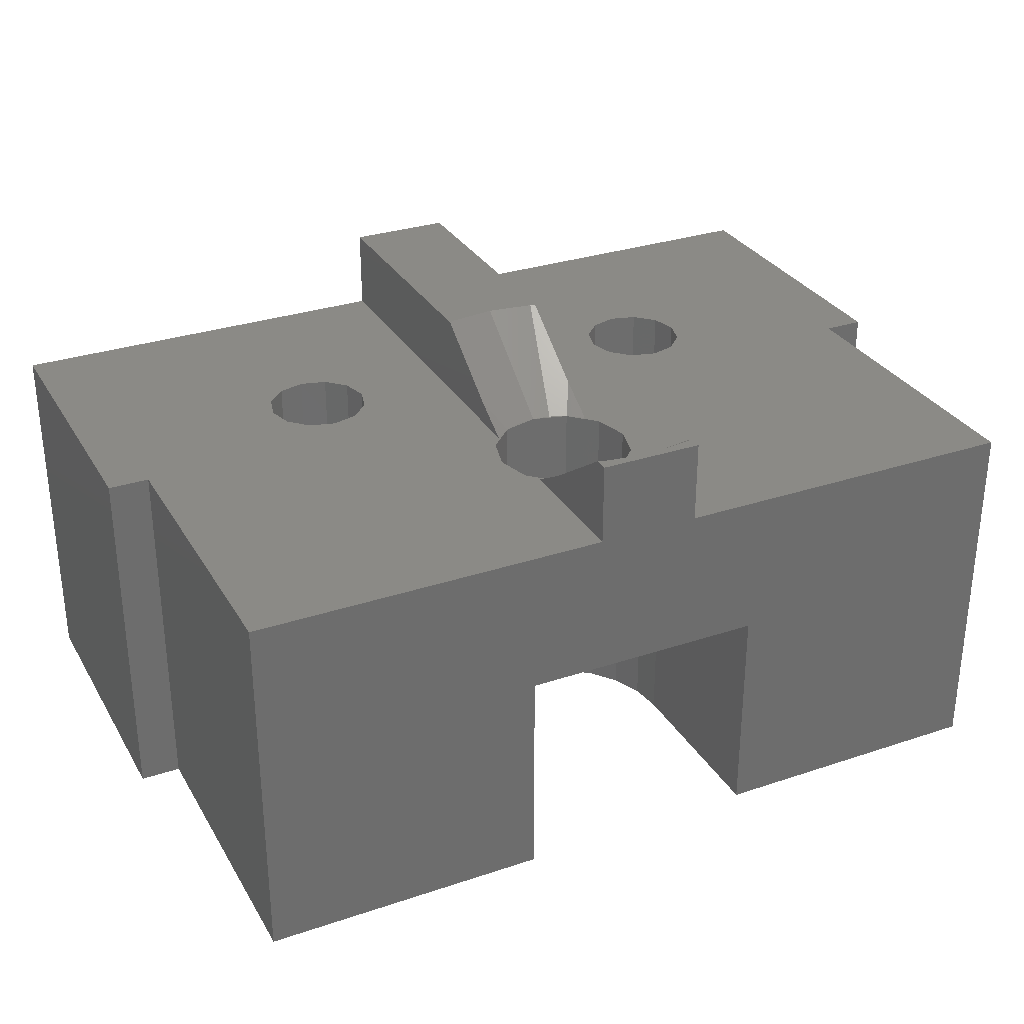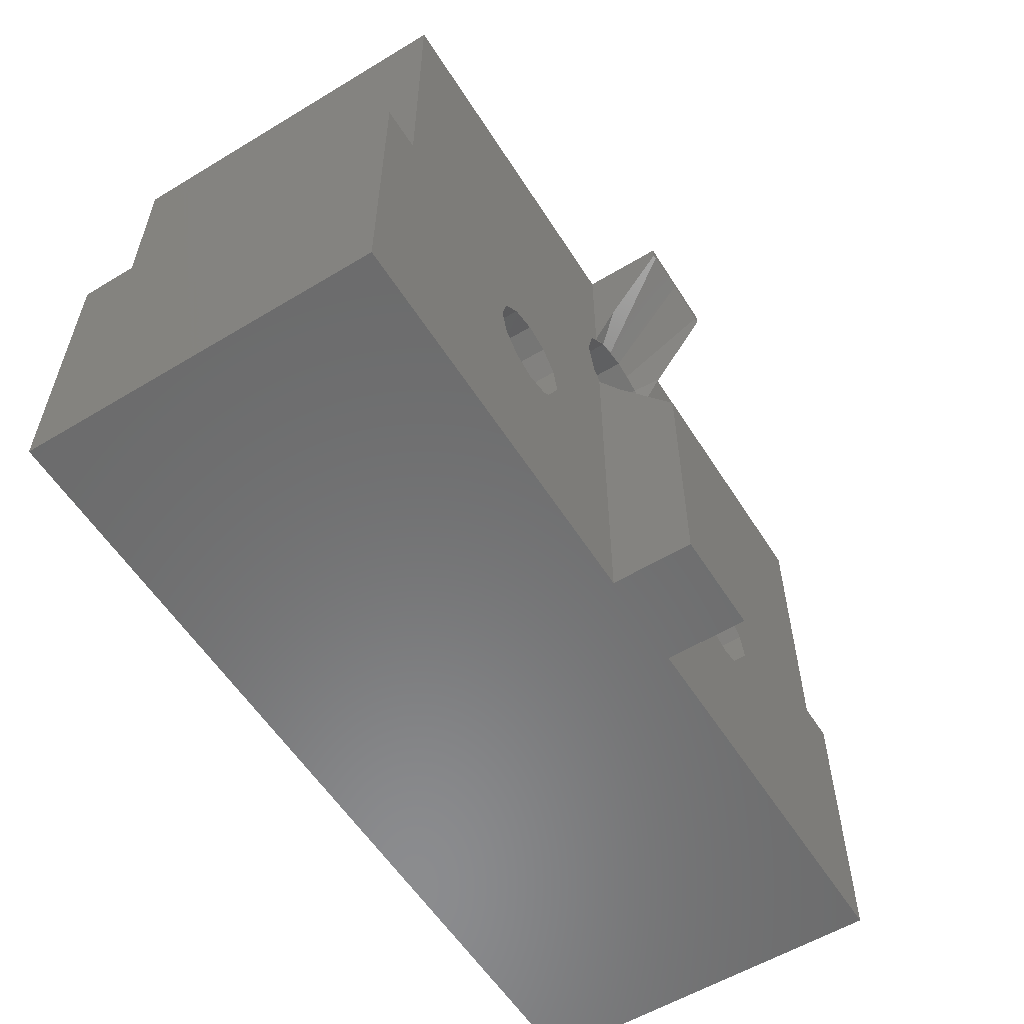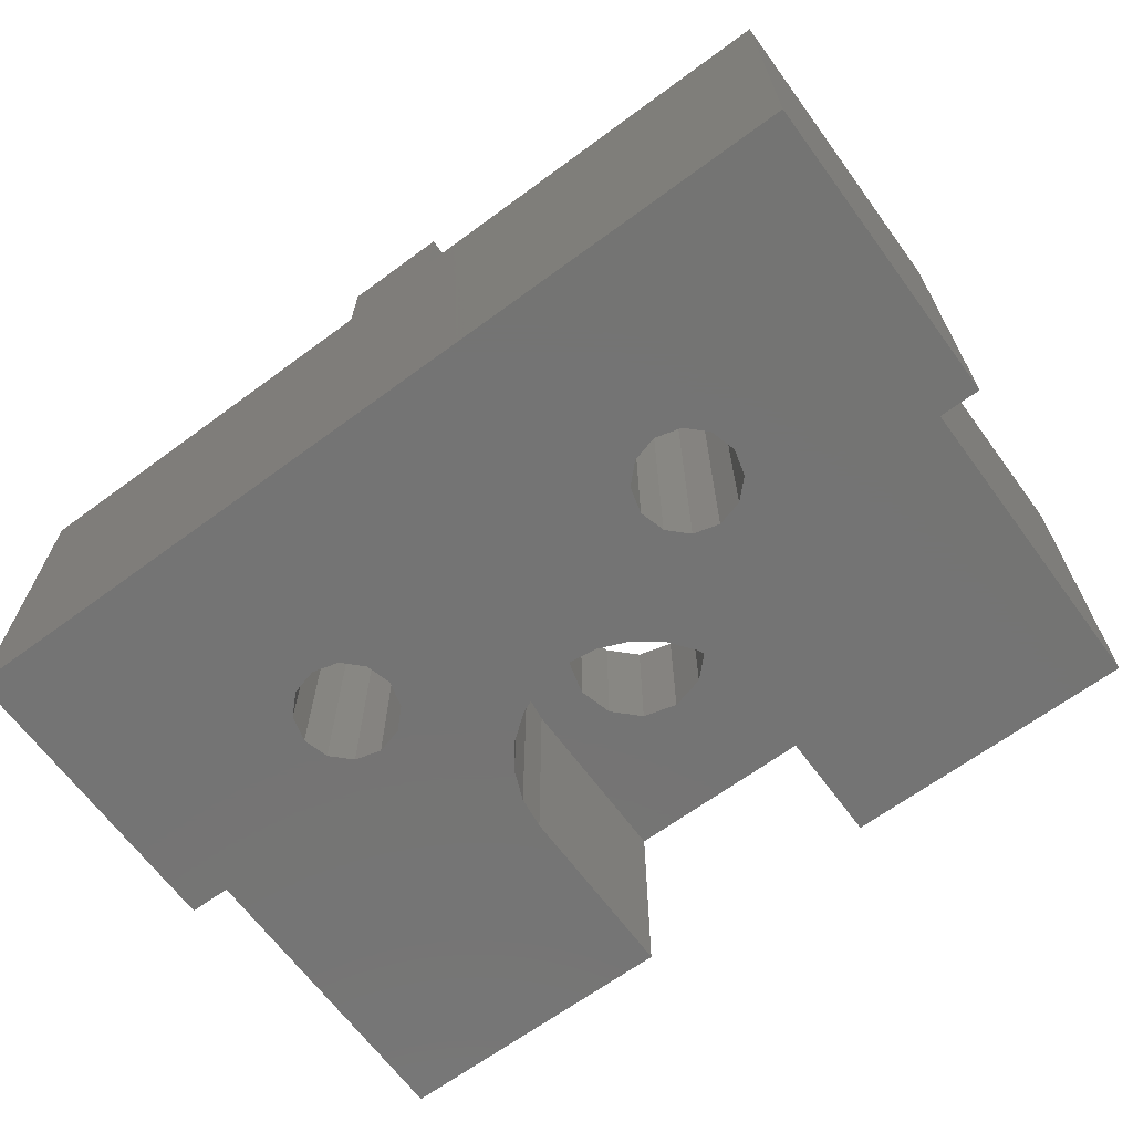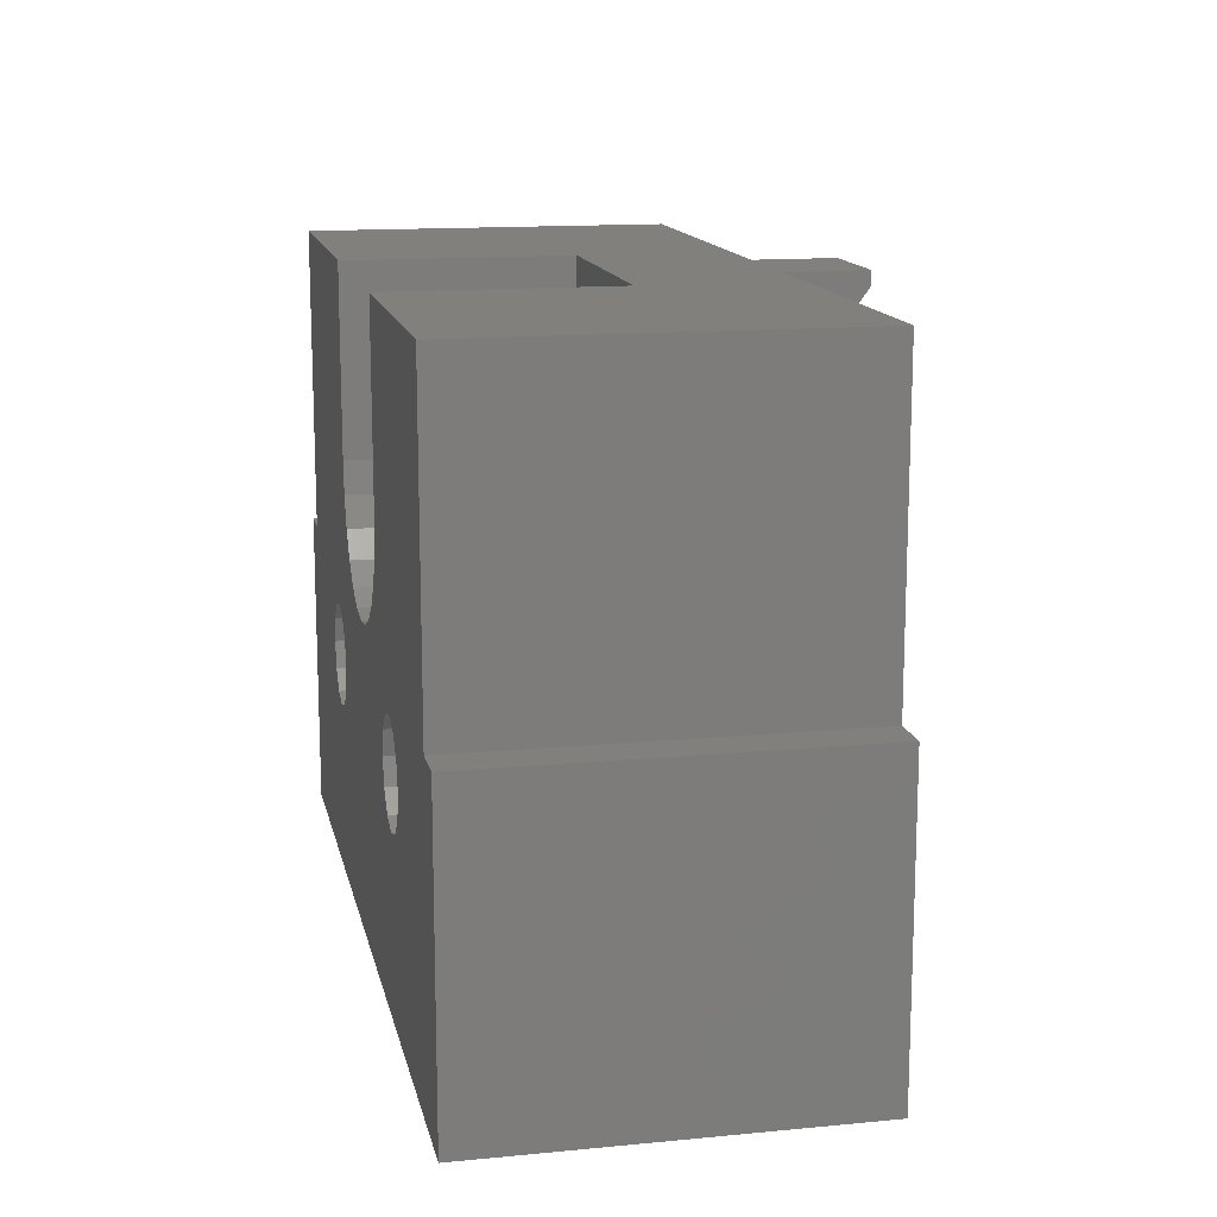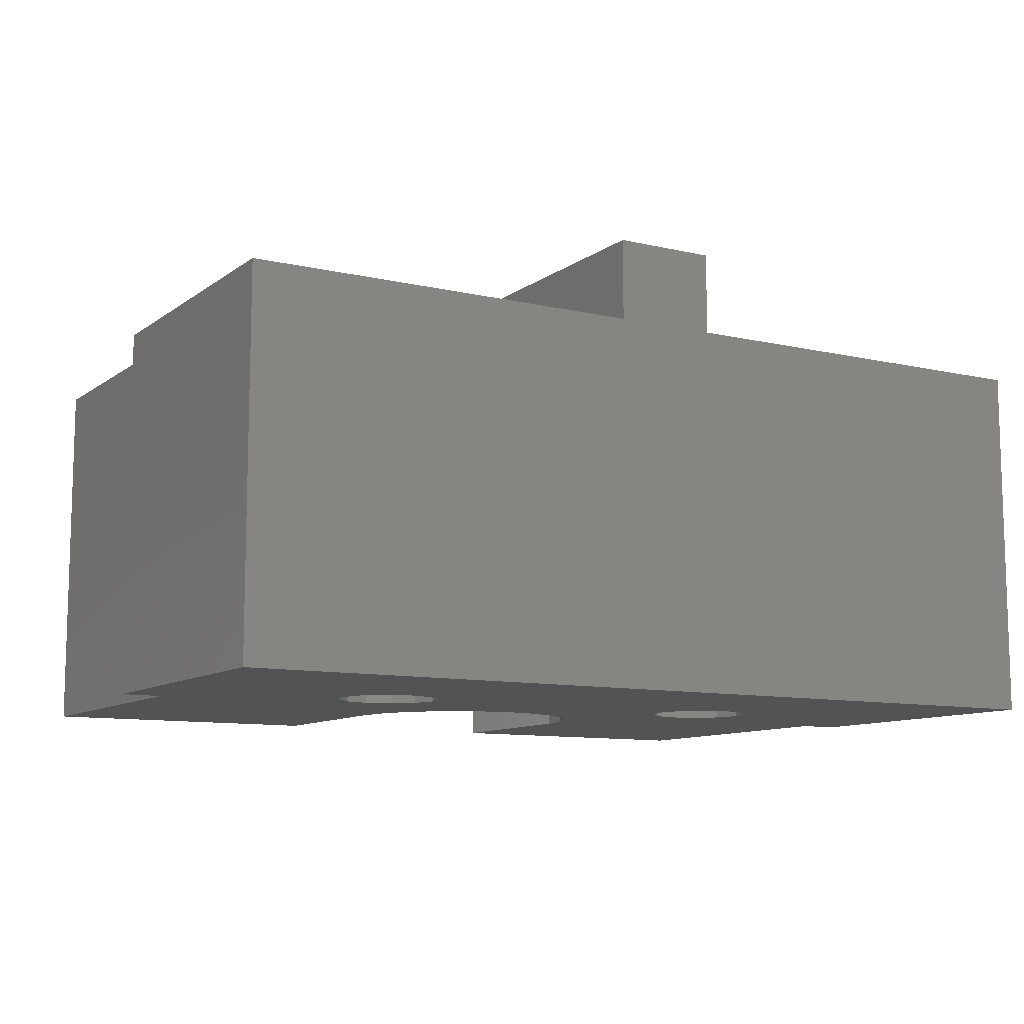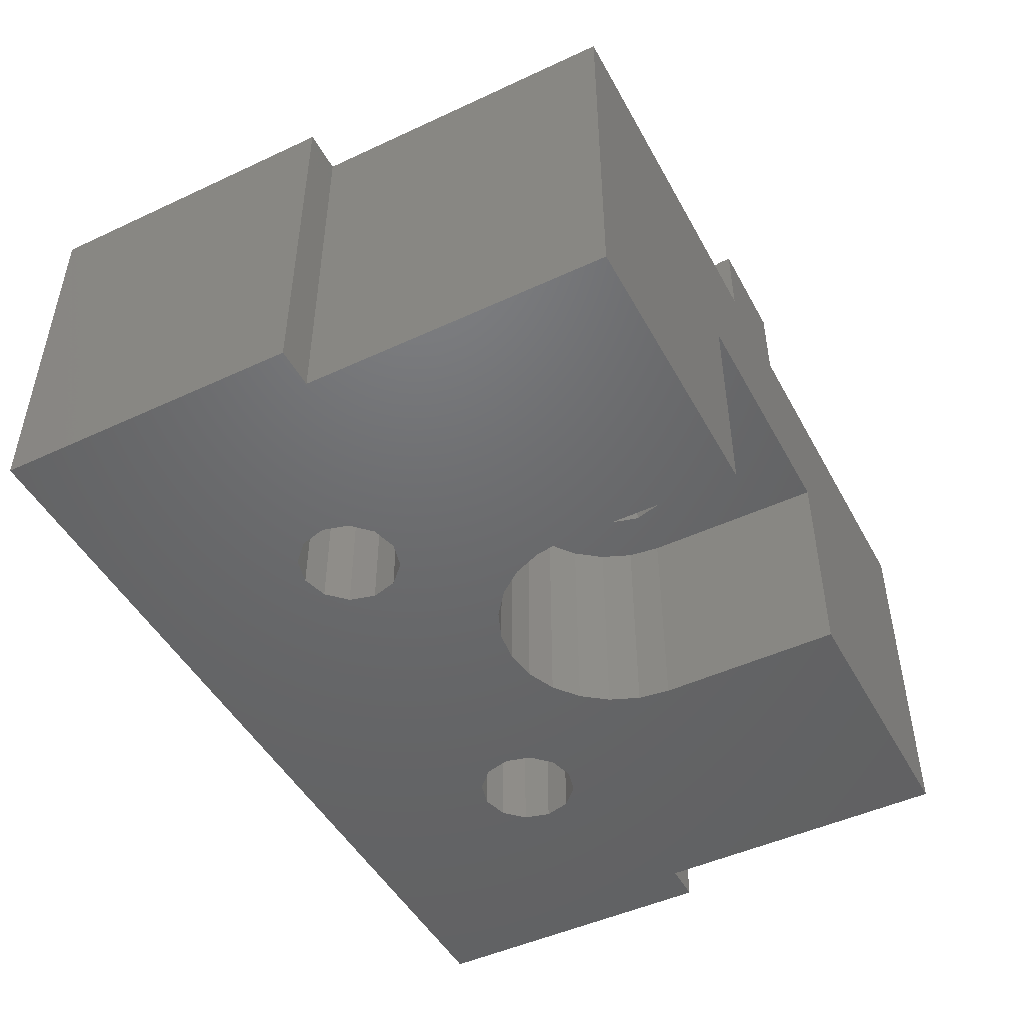
<metadata>
{"format":"stl","ext":"stl","renderer":"f3d","projection":"perspective","resolution":1024,"background":"white","views":[{"elev":30.6,"azim":-25.7,"up":"+Y"},{"elev":-57.2,"azim":122.1,"up":"+Z"},{"elev":-66.4,"azim":-143.6,"up":"+Y"},{"elev":14.0,"azim":78.1,"up":"+Z"},{"elev":-10.2,"azim":149.6,"up":"+Y"},{"elev":-47.9,"azim":-62.4,"up":"+Y"}]}
</metadata>
<code>
# stl→obj: 224 verts, 456 faces
v -10 -4.5 7.5
v -10 4.5 15
v -10 4.5 7.5
v -10 -4.5 15
v 1.25 6.5 15
v -1.25 6.5 15
v 1.25 4.5 15
v 10 4.5 15
v 3 0.9 15
v 10 -4.5 15
v -1.25 4.5 15
v -3 0.9 15
v -3 -4.5 15
v 3 -4.5 15
v 10 4.5 7.5
v 10 -4.5 7.5
v 11 -4.5 0
v 1.25 4.5 0
v 11 4.5 0
v -1.25 4.5 0
v 1.25 6.5 0
v -11 -4.5 0
v -11 4.5 0
v -1.25 6.5 0
v -4.125 -4.5 6.583
v 0 -4.5 7.5
v -4.484 -4.5 6.679
v 4.484 -4.5 6.679
v 4.75 -4.5 6.75
v -3.862 -4.5 6.319
v 4.125 -4.5 6.583
v -3.667 -4.5 6.125
v 3.862 -4.5 6.319
v -3.596 -4.5 5.859
v 3.667 -4.5 6.125
v -3.5 -4.5 5.5
v 3.596 -4.5 5.859
v -3.571 -4.5 5.234
v 3.5 -4.5 5.5
v -3.667 -4.5 4.875
v 3.571 -4.5 5.234
v 3.667 -4.5 4.875
v -3.931 -4.5 4.612
v 3.931 -4.5 4.612
v -4.125 -4.5 4.417
v 4.125 -4.5 4.417
v -4.391 -4.5 4.346
v -4.75 -4.5 4.25
v -11 -4.5 7.5
v -4.75 -4.5 6.75
v -5.016 -4.5 6.679
v -5.375 -4.5 6.583
v -5.638 -4.5 6.319
v -5.833 -4.5 6.125
v -5.904 -4.5 5.859
v -6 -4.5 5.5
v -5.929 -4.5 5.234
v -5.833 -4.5 4.875
v -5.569 -4.5 4.612
v 4.391 -4.5 4.346
v -5.109 -4.5 4.346
v -5.375 -4.5 4.417
v -3 -4.5 10.5
v -2.898 -4.5 9.724
v -2.598 -4.5 9
v -2.121 -4.5 8.379
v -1.5 -4.5 7.902
v -0.7765 -4.5 7.602
v 3 -4.5 10.5
v 2.898 -4.5 9.724
v 2.598 -4.5 9
v 2.121 -4.5 8.379
v 1.5 -4.5 7.902
v 0.7765 -4.5 7.602
v 5.016 -4.5 6.679
v 5.375 -4.5 6.583
v 5.638 -4.5 6.319
v 5.833 -4.5 6.125
v 5.904 -4.5 5.859
v 6 -4.5 5.5
v 5.929 -4.5 5.234
v 5.833 -4.5 4.875
v 5.569 -4.5 4.612
v 5.375 -4.5 4.417
v 4.75 -4.5 4.25
v 5.109 -4.5 4.346
v 11 -4.5 7.5
v 11 4.5 7.5
v 4.875 4.5 6.717
v 4.75 4.5 6.75
v 5.375 4.5 6.583
v 5.741 4.5 6.217
v 5.833 4.5 6.125
v 5.866 4.5 6
v 6 4.5 5.5
v 5.967 4.5 5.375
v 5.833 4.5 4.875
v 5.467 4.5 4.509
v 5.25 4.5 4.384
v 4.75 4.5 4.25
v 5.375 4.5 4.417
v 1.494 4.5 11.36
v 1.25 4.5 11.61
v 1.725 4.5 10.5
v 1.666 4.5 10.05
v 4.625 4.5 6.717
v 1.494 4.5 9.637
v 4.125 4.5 6.583
v 1.25 4.5 9.32
v 3.759 4.5 6.217
v 3.667 4.5 6.125
v 3.634 4.5 6
v 3.5 4.5 5.5
v 3.533 4.5 5.375
v 3.667 4.5 4.875
v 4.25 4.5 4.384
v 4.033 4.5 4.509
v 4.125 4.5 4.417
v -1.494 4.5 11.36
v -1.25 4.5 11.61
v -1.725 4.5 10.5
v -4.75 4.5 6.75
v -1.666 4.5 10.05
v -4.625 4.5 6.717
v -1.494 4.5 9.637
v -4.125 4.5 6.583
v -1.25 4.5 9.32
v -4.875 4.5 6.717
v -5.375 4.5 6.583
v -3.759 4.5 6.217
v -3.667 4.5 6.125
v -3.634 4.5 6
v -3.5 4.5 5.5
v -3.533 4.5 5.375
v -4.25 4.5 4.384
v -4.75 4.5 4.25
v -4.125 4.5 4.417
v -4.033 4.5 4.509
v -3.667 4.5 4.875
v -5.741 4.5 6.217
v -5.833 4.5 6.125
v -5.866 4.5 6
v -6 4.5 5.5
v -5.967 4.5 5.375
v -5.833 4.5 4.875
v -5.467 4.5 4.509
v -5.375 4.5 4.417
v -5.25 4.5 4.384
v -11 4.5 7.5
v -1.25 6.5 6.336
v -1.25 5.553 7.677
v -1.25 5.088 8.335
v -1.25 4.553 9.216
v -1.25 4.532 9.25
v -1.25 4.525 9.266
v -1.25 6.133 14.14
v -1.25 6.5 14.66
v -1.25 5.088 12.67
v -1.25 4.553 11.78
v -1.25 4.532 11.75
v -1.25 4.525 11.73
v -1.25 4.5 11.68
v 1.25 6.5 14.66
v 1.25 5.553 13.32
v 1.25 5.088 12.67
v 1.25 4.553 11.78
v 1.25 4.532 11.75
v 1.25 4.525 11.73
v 1.25 4.5 11.68
v 1.25 6.5 6.336
v 1.25 5.553 7.677
v 1.25 5.088 8.335
v 1.25 4.553 9.216
v 1.25 4.532 9.25
v 1.25 4.525 9.266
v 0 6.5 14.86
v 0.2232 6.5 14.83
v 1.129 6.5 14.71
v -0.2232 6.5 14.83
v -1.129 6.5 14.71
v 0.2232 6.5 6.167
v 0 6.5 6.138
v 1.129 6.5 6.286
v -0.2232 6.5 6.167
v -1.129 6.5 6.286
v 2.898 0.9 9.724
v 2.598 0.9 9
v -2.121 0.9 8.379
v -1.5 0.9 7.902
v 0 0.9 12.22
v -0.8625 0.9 11.99
v -1.494 0.9 11.36
v -3 0.9 10.5
v -1.725 0.9 10.5
v -2.898 0.9 9.724
v -1.494 0.9 9.637
v -2.598 0.9 9
v -0.8625 0.9 9.006
v 0.8625 0.9 11.99
v 1.494 0.9 11.36
v 3 0.9 10.5
v 1.725 0.9 10.5
v 1.494 0.9 9.637
v 2.121 0.9 8.379
v 0.8625 0.9 9.006
v 0.7765 0.9 7.602
v 0 0.9 8.775
v -0.7765 0.9 7.602
v 1.5 0.9 7.902
v 0 0.9 7.5
v 0 4.5 12.22
v -0.8625 4.5 11.99
v 0.8625 4.5 11.99
v 0 4.5 8.775
v 0.8625 4.5 9.006
v -0.8625 4.5 9.006
v -0.4465 4.5 8.834
v 1.22 4.5 11.72
v -0.4465 4.5 12.17
v -1.22 4.5 9.28
v 1.22 4.5 9.28
v 0.4465 4.5 12.17
v -1.22 4.5 11.72
v 0.4465 4.5 8.834
f 1 2 3
f 2 1 4
f 5 6 7
f 8 9 10
f 7 9 8
f 11 7 6
f 7 11 9
f 11 12 9
f 2 12 11
f 4 12 2
f 12 4 13
f 10 9 14
f 10 15 8
f 15 10 16
f 17 18 19
f 18 20 21
f 17 20 18
f 22 20 17
f 20 22 23
f 21 20 24
f 25 26 27
f 26 28 29
f 30 26 25
f 26 31 28
f 32 26 30
f 26 33 31
f 34 26 32
f 26 35 33
f 36 26 34
f 26 37 35
f 38 26 36
f 26 39 37
f 40 26 38
f 26 41 39
f 42 26 40
f 26 42 41
f 43 42 40
f 43 44 42
f 45 44 43
f 45 46 44
f 22 45 47
f 45 22 46
f 22 47 48
f 17 46 22
f 22 1 49
f 1 50 26
f 27 26 50
f 26 29 16
f 1 51 50
f 1 52 51
f 1 53 52
f 1 54 53
f 1 55 54
f 1 56 55
f 1 57 56
f 1 58 57
f 1 22 58
f 58 22 59
f 46 17 60
f 61 22 48
f 62 22 61
f 59 22 62
f 4 63 13
f 1 63 4
f 63 1 64
f 64 1 65
f 65 1 66
f 1 67 66
f 1 68 67
f 68 1 26
f 69 10 14
f 16 69 70
f 16 70 71
f 16 71 72
f 69 16 10
f 73 16 72
f 74 16 73
f 16 74 26
f 75 16 29
f 76 16 75
f 77 16 76
f 78 16 77
f 79 16 78
f 80 16 79
f 81 16 80
f 82 16 81
f 17 16 82
f 17 82 83
f 17 83 84
f 60 17 85
f 85 17 86
f 16 17 87
f 86 17 84
f 19 15 88
f 15 89 90
f 15 91 89
f 15 92 91
f 15 93 92
f 15 94 93
f 15 95 94
f 15 96 95
f 15 97 96
f 15 19 97
f 97 19 98
f 99 19 100
f 101 19 99
f 98 19 101
f 102 7 8
f 7 102 103
f 8 104 102
f 90 104 8
f 104 90 105
f 106 105 90
f 90 8 15
f 105 106 107
f 108 107 106
f 107 108 109
f 110 109 108
f 111 109 110
f 112 109 111
f 113 109 112
f 18 113 114
f 18 114 115
f 18 100 19
f 100 18 116
f 113 18 109
f 117 18 115
f 118 18 117
f 116 18 118
f 119 11 120
f 11 119 2
f 121 2 119
f 122 121 123
f 124 123 125
f 126 125 127
f 121 122 128
f 121 129 2
f 121 128 129
f 123 124 122
f 125 126 124
f 127 130 126
f 127 131 130
f 127 132 131
f 127 133 132
f 20 133 127
f 133 20 134
f 135 20 136
f 137 20 135
f 138 20 137
f 139 20 138
f 134 20 139
f 2 129 3
f 140 3 129
f 141 3 140
f 142 3 141
f 143 3 142
f 144 3 143
f 145 3 144
f 23 3 145
f 23 145 146
f 23 146 147
f 23 136 20
f 136 23 148
f 148 23 147
f 3 23 149
f 22 149 23
f 149 22 49
f 149 1 3
f 1 149 49
f 15 87 88
f 87 15 16
f 87 19 88
f 19 87 17
f 20 150 24
f 150 20 151
f 151 20 152
f 152 20 153
f 153 20 154
f 154 20 155
f 155 20 127
f 156 6 157
f 11 156 158
f 11 158 159
f 11 159 160
f 156 11 6
f 161 11 160
f 11 161 162
f 162 120 11
f 7 163 5
f 163 7 164
f 164 7 165
f 165 7 166
f 166 7 167
f 7 168 167
f 168 7 169
f 169 7 103
f 18 170 171
f 18 171 172
f 18 172 173
f 18 173 174
f 18 174 175
f 18 175 109
f 170 18 21
f 5 176 6
f 5 177 176
f 5 178 177
f 178 5 163
f 179 6 176
f 180 6 179
f 6 180 157
f 181 21 182
f 183 21 181
f 21 183 170
f 24 182 21
f 182 24 184
f 184 24 185
f 185 24 150
f 71 186 187
f 186 71 70
f 188 67 189
f 67 188 66
f 12 190 9
f 12 191 190
f 12 192 191
f 193 192 12
f 193 194 192
f 195 194 193
f 195 196 194
f 197 196 195
f 188 196 197
f 196 188 198
f 189 198 188
f 199 9 190
f 200 9 199
f 201 200 202
f 200 201 9
f 202 186 201
f 203 186 202
f 204 203 205
f 203 187 186
f 206 205 207
f 208 198 189
f 203 204 187
f 198 208 207
f 205 209 204
f 210 207 208
f 205 206 209
f 207 210 206
f 70 201 186
f 201 70 69
f 210 74 206
f 74 210 26
f 209 72 204
f 72 209 73
f 189 68 208
f 68 189 67
f 65 188 197
f 188 65 66
f 63 195 193
f 195 63 64
f 206 73 209
f 73 206 74
f 72 187 204
f 187 72 71
f 208 26 210
f 26 208 68
f 64 197 195
f 197 64 65
f 13 193 12
f 193 13 63
f 69 9 201
f 9 69 14
f 202 102 104
f 102 202 200
f 192 121 119
f 121 192 194
f 191 211 190
f 211 191 212
f 200 103 102
f 199 103 200
f 103 199 213
f 191 120 212
f 192 120 191
f 120 192 119
f 214 205 215
f 205 214 207
f 205 107 215
f 107 205 203
f 190 213 199
f 213 190 211
f 203 104 107
f 104 203 202
f 194 125 121
f 125 194 196
f 216 207 214
f 207 216 198
f 196 216 125
f 216 196 198
f 214 184 217
f 184 214 182
f 167 168 218
f 211 179 176
f 179 211 219
f 220 154 155
f 175 174 221
f 166 213 165
f 213 166 218
f 166 167 218
f 165 222 164
f 222 165 213
f 178 222 177
f 212 159 158
f 159 212 223
f 159 223 160
f 224 183 181
f 172 224 215
f 224 172 171
f 183 171 170
f 171 183 224
f 109 221 107
f 221 109 175
f 168 169 218
f 177 211 176
f 211 177 222
f 164 178 163
f 178 164 222
f 160 223 161
f 156 212 158
f 104 105 107
f 219 211 212
f 222 213 211
f 103 218 169
f 218 103 213
f 125 123 121
f 214 217 216
f 215 224 214
f 216 220 125
f 107 221 215
f 120 223 212
f 223 120 162
f 220 127 125
f 127 220 155
f 185 151 217
f 151 185 150
f 217 184 185
f 216 153 220
f 153 216 152
f 220 153 154
f 173 215 221
f 215 173 172
f 174 173 221
f 181 214 224
f 214 181 182
f 180 156 157
f 219 156 180
f 156 219 212
f 179 219 180
f 217 152 216
f 152 217 151
f 161 223 162
f 41 115 114
f 115 41 42
f 39 114 113
f 114 39 41
f 100 86 99
f 86 100 85
f 79 95 80
f 95 79 94
f 29 106 90
f 106 29 28
f 37 113 112
f 113 37 39
f 117 46 118
f 46 117 44
f 44 115 42
f 115 44 117
f 99 84 101
f 84 99 86
f 84 98 101
f 98 84 83
f 29 89 75
f 89 29 90
f 83 97 98
f 97 83 82
f 100 60 85
f 60 100 116
f 46 116 118
f 116 46 60
f 75 91 76
f 91 75 89
f 78 94 79
f 94 78 93
f 81 97 82
f 97 81 96
f 80 96 81
f 96 80 95
f 33 108 31
f 108 33 110
f 108 28 31
f 28 108 106
f 35 110 33
f 110 35 111
f 35 112 111
f 112 35 37
f 77 91 92
f 91 77 76
f 78 92 93
f 92 78 77
f 57 145 144
f 145 57 58
f 62 146 59
f 146 62 147
f 56 144 143
f 144 56 57
f 32 132 34
f 132 32 131
f 136 47 135
f 47 136 48
f 59 145 58
f 145 59 146
f 43 139 138
f 139 43 40
f 38 139 40
f 139 38 134
f 30 126 130
f 126 30 25
f 50 128 122
f 128 50 51
f 27 126 25
f 126 27 124
f 50 124 27
f 124 50 122
f 135 45 137
f 45 135 47
f 45 138 137
f 138 45 43
f 32 130 131
f 130 32 30
f 129 51 52
f 51 129 128
f 53 129 52
f 129 53 140
f 55 143 142
f 143 55 56
f 62 148 147
f 148 62 61
f 136 61 48
f 61 136 148
f 36 134 38
f 134 36 133
f 34 133 36
f 133 34 132
f 54 140 53
f 140 54 141
f 54 142 141
f 142 54 55

</code>
